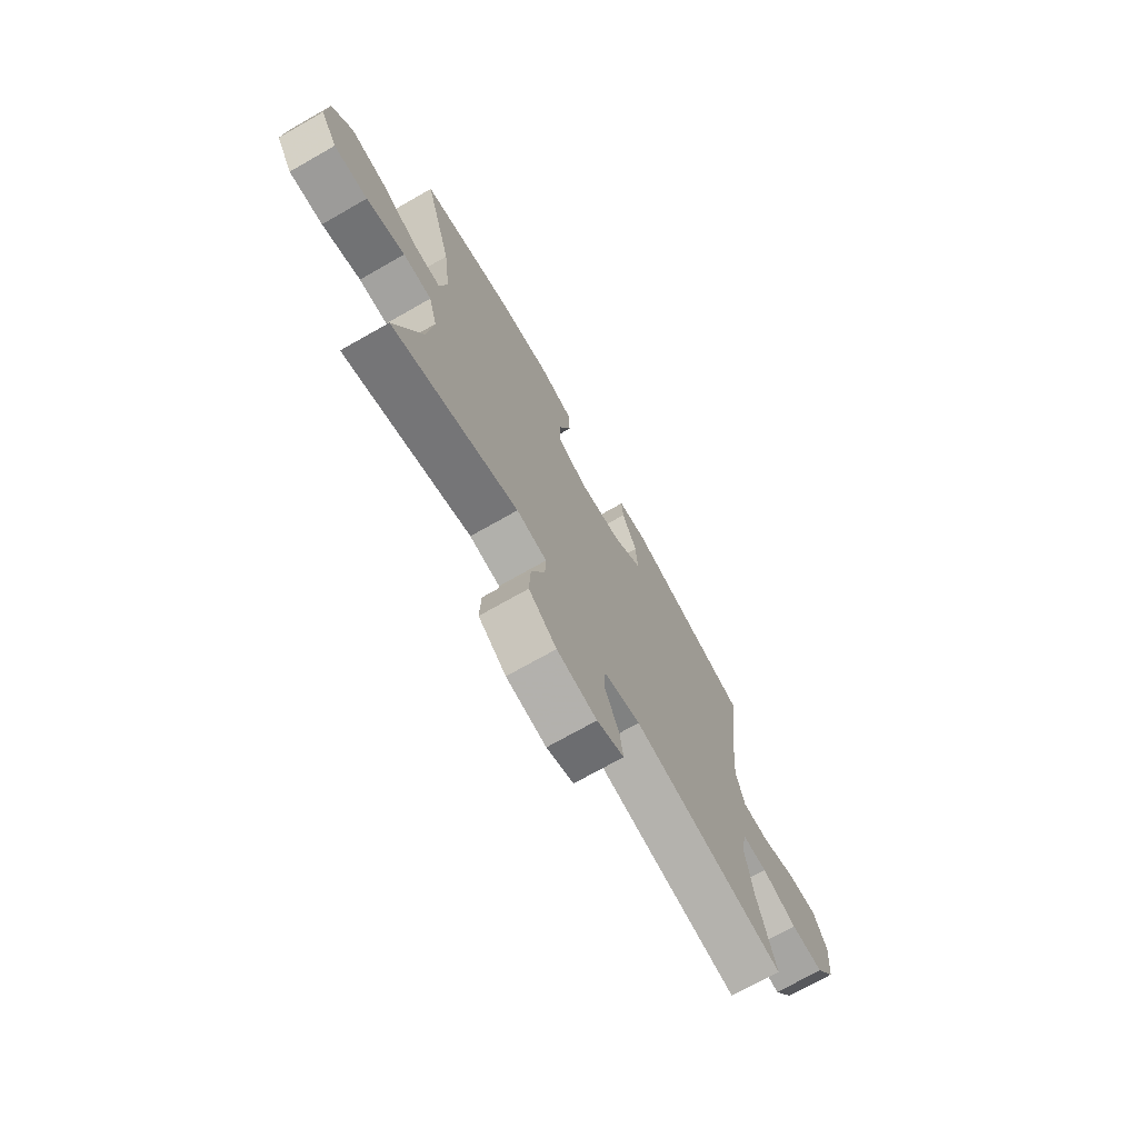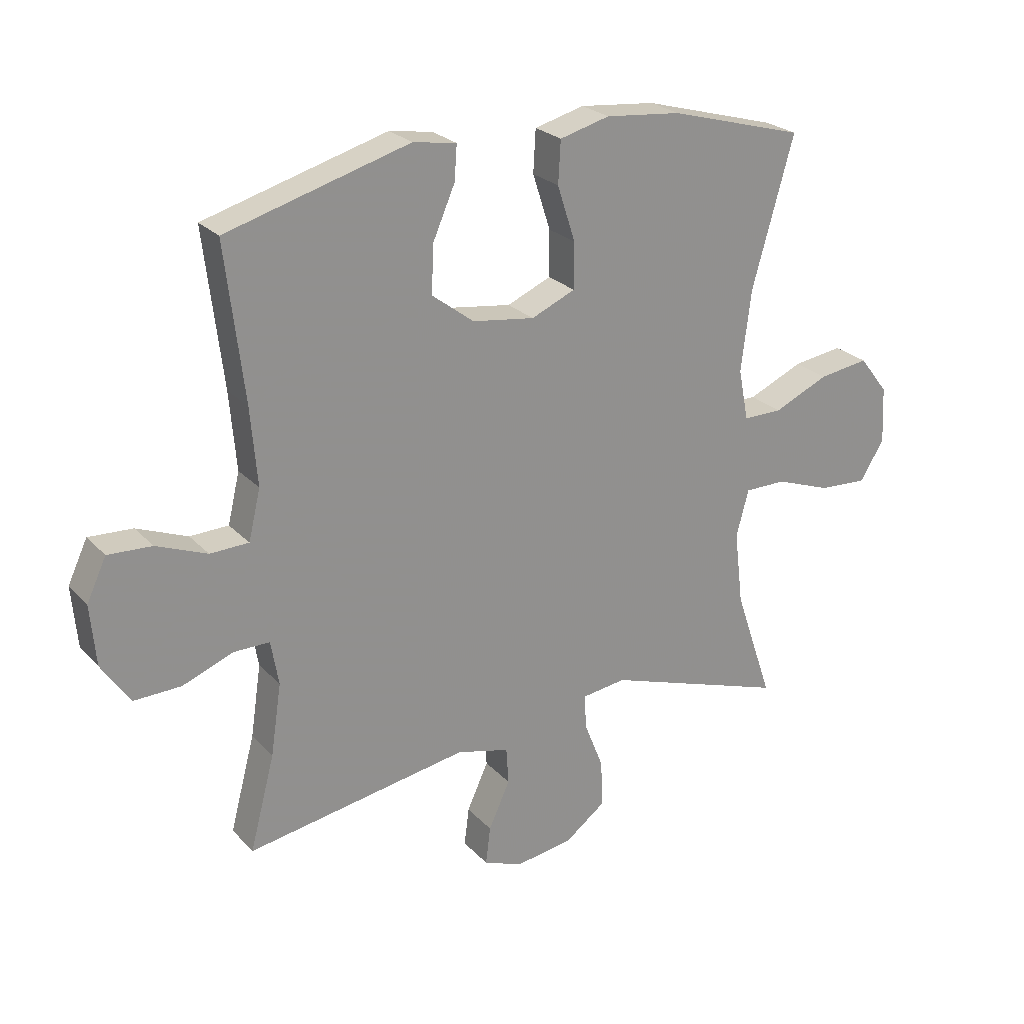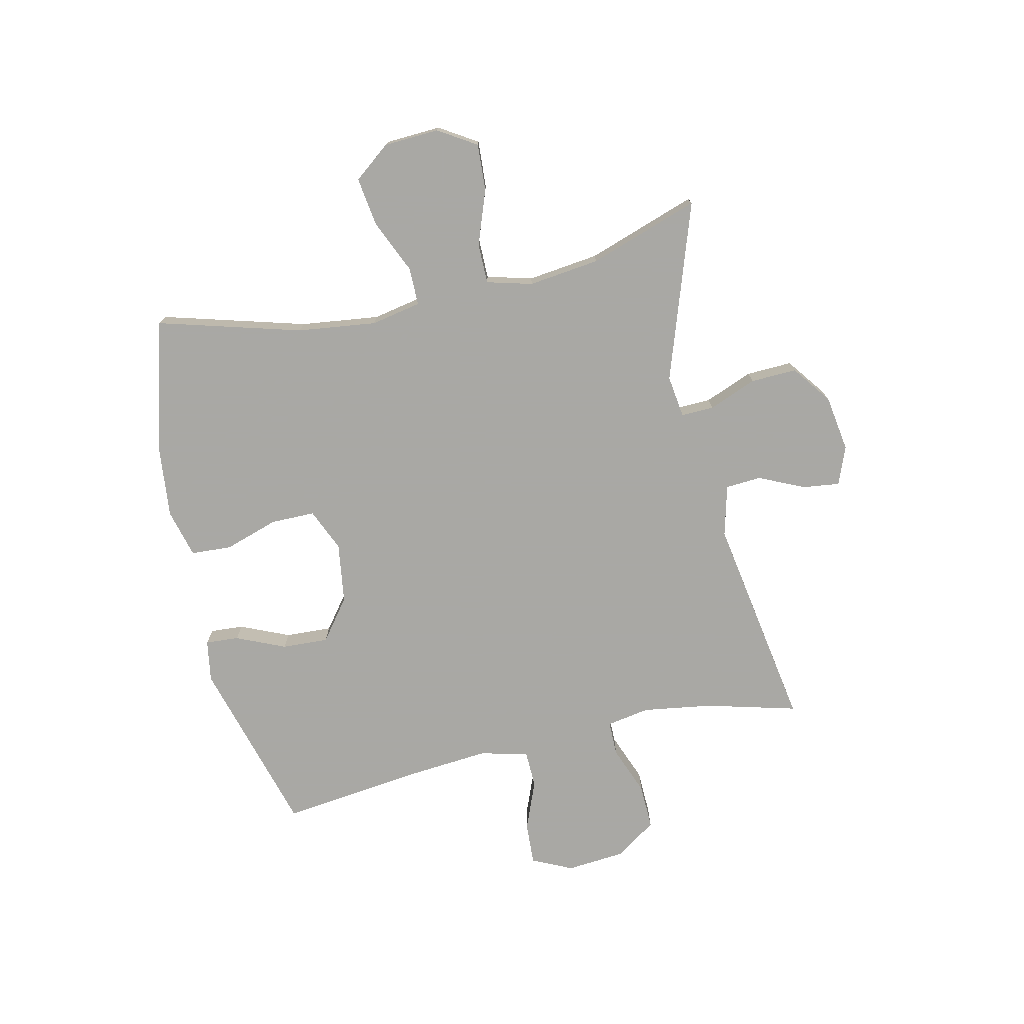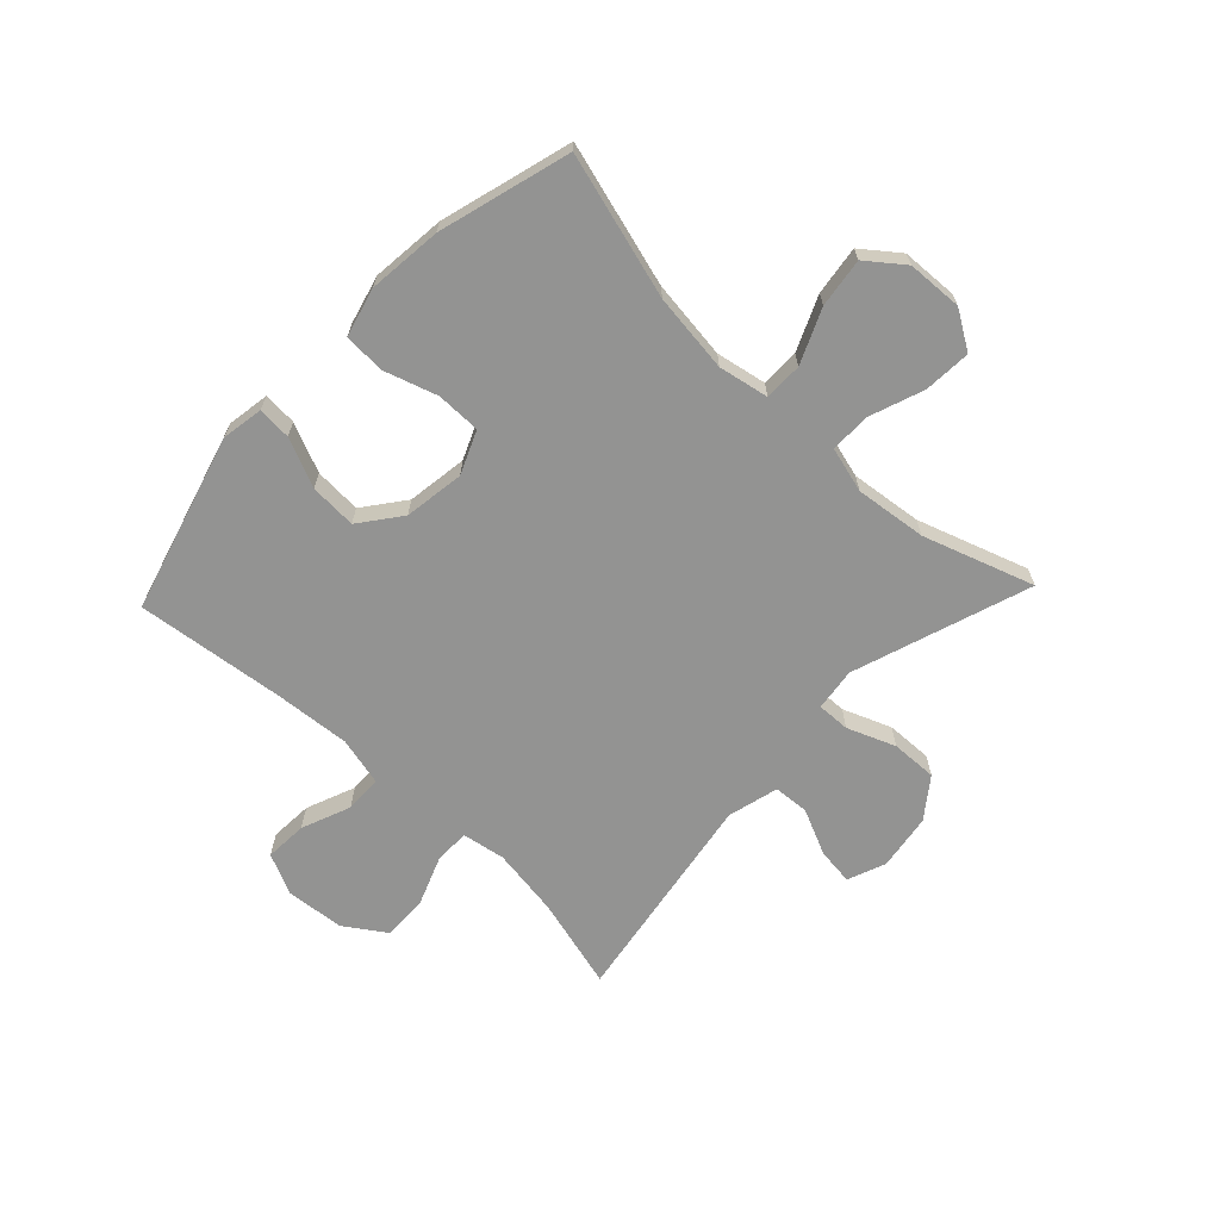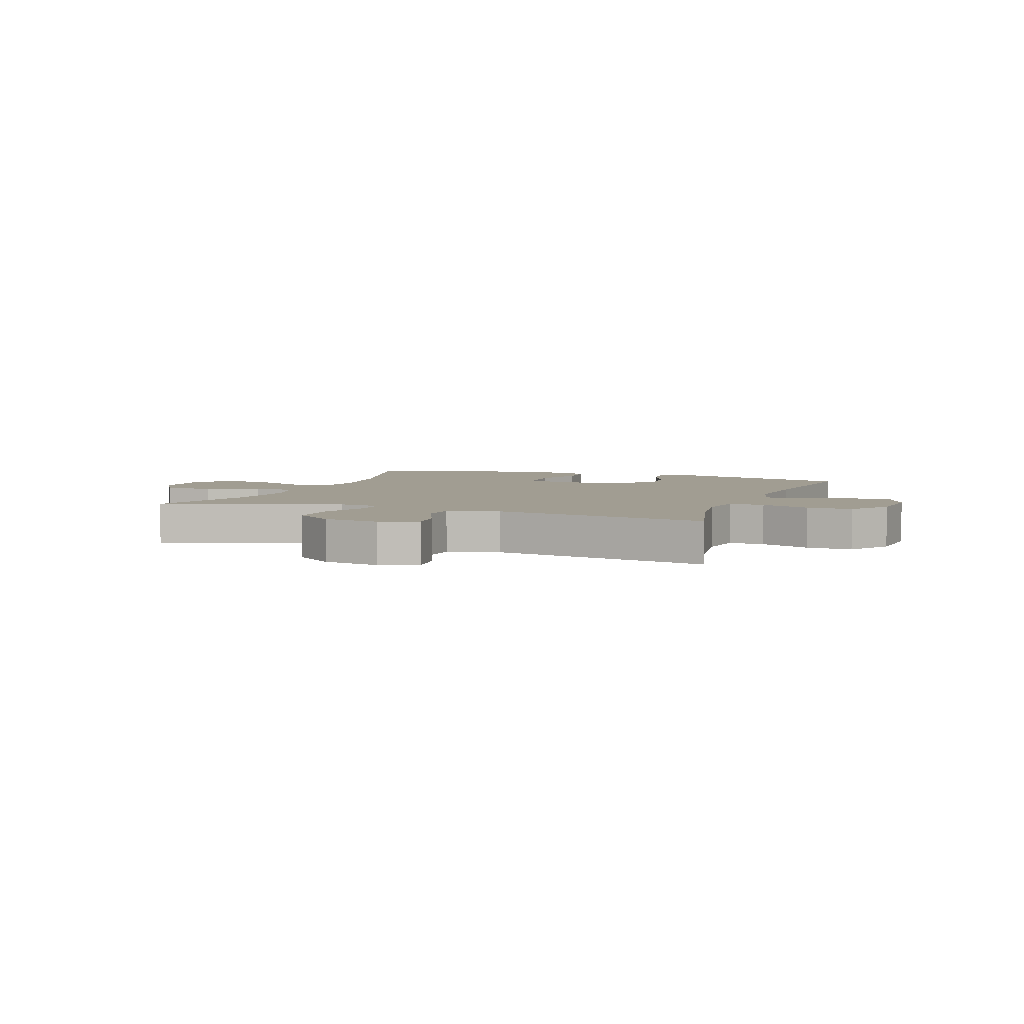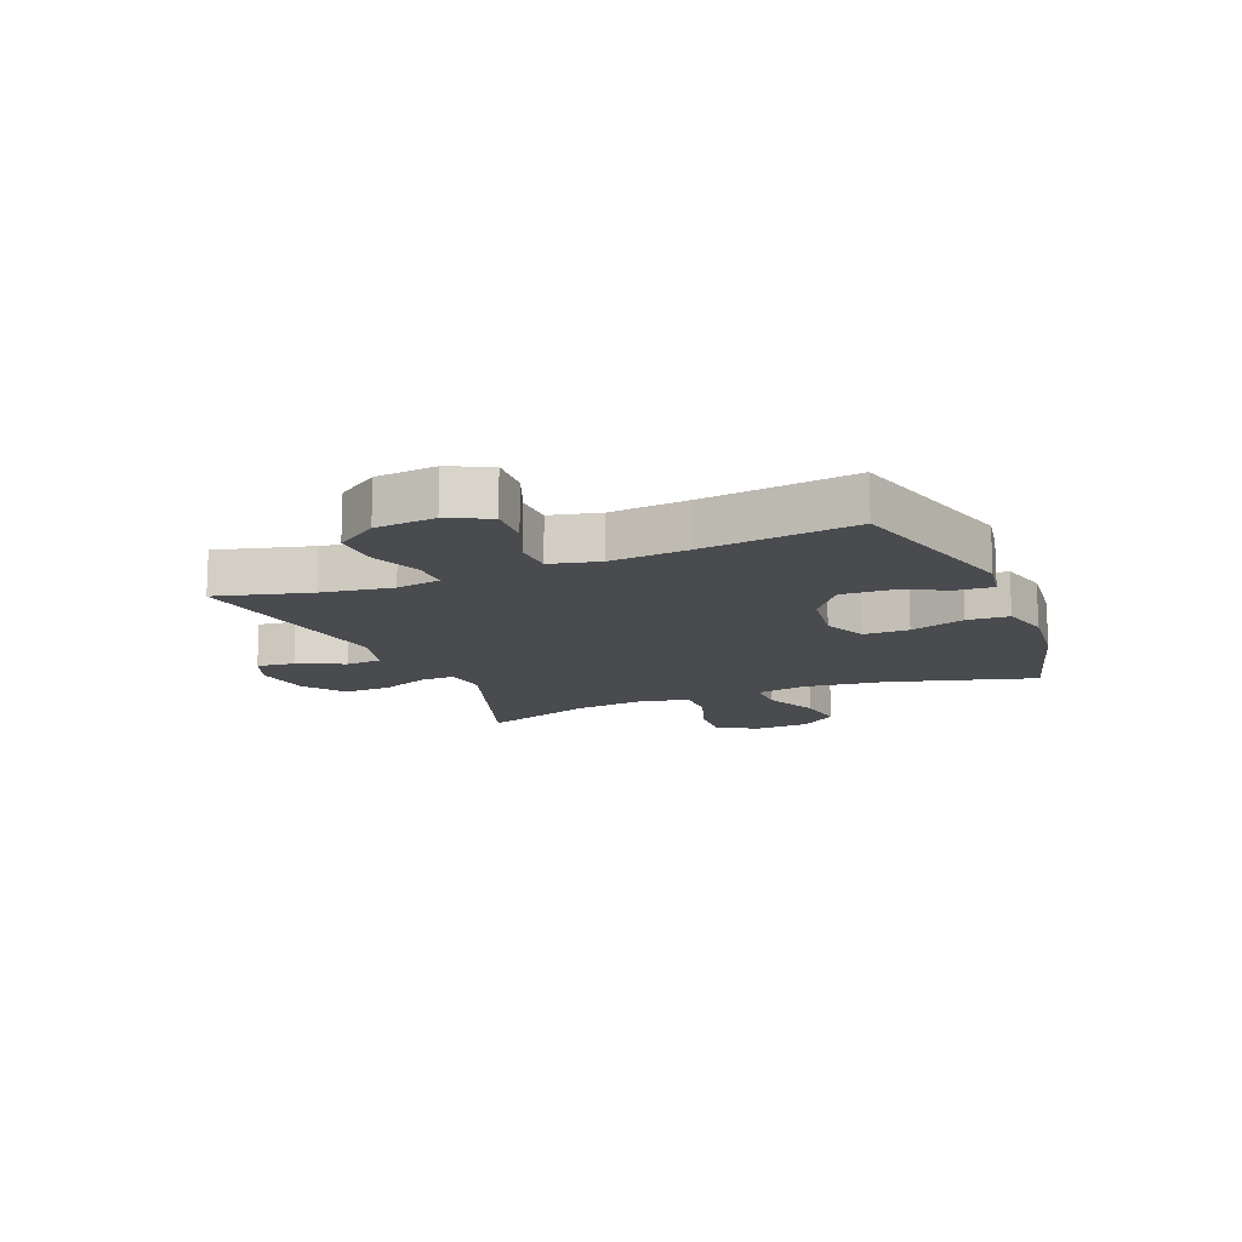
<metadata>
{"format":"obj","ext":"obj","renderer":"f3d","projection":"perspective","resolution":1024,"background":"white","views":[{"elev":-72.5,"azim":119.6,"up":"+Z"},{"elev":24.6,"azim":-31.7,"up":"+Z"},{"elev":-75.0,"azim":102.7,"up":"+Y"},{"elev":-66.7,"azim":46.5,"up":"+Y"},{"elev":4.8,"azim":-159.6,"up":"+Y"},{"elev":-13.9,"azim":-67.8,"up":"+Y"}]}
</metadata>
<code>
v -0.5 0.07 0.5
v -0.192 0.07 0.587
v -0.119 0.07 0.575
v -0.123 0.07 0.517
v -0.16 0.07 0.432
v -0.164 0.07 0.351
v -0.093 0.07 0.297
v 0.012 0.07 0.282
v 0.086 0.07 0.314
v 0.086 0.07 0.391
v 0.056 0.07 0.484
v 0.06 0.07 0.555
v 0.144 0.07 0.577
v 0.272 0.07 0.564
v 0.5 0.07 0.5
v 0.43 0.07 0.251
v 0.413 0.07 0.114
v 0.43 0.07 0.027
v 0.496 0.07 0.027
v 0.589 0.07 0.068
v 0.674 0.07 0.08
v 0.723 0.07 0.017
v 0.728 0.07 -0.079
v 0.687 0.07 -0.145
v 0.605 0.07 -0.14
v 0.511 0.07 -0.106
v 0.441 0.07 -0.106
v 0.42 0.07 -0.185
v 0.435 0.07 -0.309
v 0.5 0.07 -0.5
v 0.192 0.07 -0.396
v 0.118 0.07 -0.406
v 0.12 0.07 -0.463
v 0.153 0.07 -0.546
v 0.156 0.07 -0.626
v 0.088 0.07 -0.677
v -0.01 0.07 -0.692
v -0.076 0.07 -0.666
v -0.068 0.07 -0.602
v -0.032 0.07 -0.523
v -0.036 0.07 -0.461
v -0.125 0.07 -0.438
v -0.5 0.07 -0.5
v -0.458 0.07 -0.341
v -0.44 0.07 -0.221
v -0.453 0.07 -0.146
v -0.514 0.07 -0.146
v -0.599 0.07 -0.179
v -0.678 0.07 -0.181
v -0.726 0.07 -0.11
v -0.735 0.07 -0.008
v -0.702 0.07 0.062
v -0.628 0.07 0.058
v -0.543 0.07 0.024
v -0.478 0.07 0.026
v -0.458 0.07 0.11
v -0.469 0.07 0.24
v -0.5 0 0.5
v -0.192 0 0.587
v -0.119 0 0.575
v -0.123 0 0.517
v -0.16 0 0.432
v -0.164 0 0.351
v -0.093 0 0.297
v 0.012 0 0.282
v 0.086 0 0.314
v 0.086 0 0.391
v 0.056 0 0.484
v 0.06 0 0.555
v 0.144 0 0.577
v 0.272 0 0.564
v 0.5 0 0.5
v 0.43 0 0.251
v 0.413 0 0.114
v 0.43 0 0.027
v 0.496 0 0.027
v 0.589 0 0.068
v 0.674 0 0.08
v 0.723 0 0.017
v 0.728 0 -0.079
v 0.687 0 -0.145
v 0.605 0 -0.14
v 0.511 0 -0.106
v 0.441 0 -0.106
v 0.42 0 -0.185
v 0.435 0 -0.309
v 0.5 0 -0.5
v 0.192 0 -0.396
v 0.118 0 -0.406
v 0.12 0 -0.463
v 0.153 0 -0.546
v 0.156 0 -0.626
v 0.088 0 -0.677
v -0.01 0 -0.692
v -0.076 0 -0.666
v -0.068 0 -0.602
v -0.032 0 -0.523
v -0.036 0 -0.461
v -0.125 0 -0.438
v -0.5 0 -0.5
v -0.458 0 -0.341
v -0.44 0 -0.221
v -0.453 0 -0.146
v -0.514 0 -0.146
v -0.599 0 -0.179
v -0.678 0 -0.181
v -0.726 0 -0.11
v -0.735 0 -0.008
v -0.702 0 0.062
v -0.628 0 0.058
v -0.543 0 0.024
v -0.478 0 0.026
v -0.458 0 0.11
v -0.469 0 0.24
f 52 53 54
f 51 52 54
f 50 51 54
f 49 50 54
f 48 49 54
f 47 48 54
f 46 47 54 55
f 45 46 55 56
f 42 43 44
f 41 42 44 45
f 38 39 40
f 37 38 40
f 36 37 40
f 35 36 40
f 34 35 40
f 33 34 40
f 32 33 40 41
f 29 30 31
f 28 29 31 32
f 41 45 56
f 32 41 56
f 28 32 56
f 27 28 56
f 24 25 26
f 23 24 26
f 22 23 26
f 21 22 26
f 20 21 26
f 19 20 26
f 14 15 16
f 13 14 16
f 12 13 16
f 11 12 16
f 10 11 16
f 9 10 16 17
f 8 9 17 18
f 3 4 5
f 2 3 5
f 1 2 5
f 57 1 5
f 57 5 6
f 56 57 6 7
f 7 8 18
f 56 7 18
f 27 56 18
f 18 19 26 27
f 111 110 109
f 111 109 108
f 111 108 107
f 111 107 106
f 111 106 105
f 111 105 104
f 112 111 104 103
f 113 112 103 102
f 101 100 99
f 102 101 99 98
f 97 96 95
f 97 95 94
f 97 94 93
f 97 93 92
f 97 92 91
f 97 91 90
f 98 97 90 89
f 88 87 86
f 89 88 86 85
f 113 102 98
f 113 98 89
f 113 89 85
f 113 85 84
f 83 82 81
f 83 81 80
f 83 80 79
f 83 79 78
f 83 78 77
f 83 77 76
f 73 72 71
f 73 71 70
f 73 70 69
f 73 69 68
f 73 68 67
f 74 73 67 66
f 75 74 66 65
f 62 61 60
f 62 60 59
f 62 59 58
f 62 58 114
f 63 62 114
f 64 63 114 113
f 75 65 64
f 75 64 113
f 75 113 84
f 84 83 76 75
f 1 58 59 2
f 2 59 60 3
f 3 60 61 4
f 4 61 62 5
f 5 62 63 6
f 6 63 64 7
f 7 64 65 8
f 8 65 66 9
f 9 66 67 10
f 10 67 68 11
f 11 68 69 12
f 12 69 70 13
f 13 70 71 14
f 14 71 72 15
f 15 72 73 16
f 16 73 74 17
f 17 74 75 18
f 18 75 76 19
f 19 76 77 20
f 20 77 78 21
f 21 78 79 22
f 22 79 80 23
f 23 80 81 24
f 24 81 82 25
f 25 82 83 26
f 26 83 84 27
f 27 84 85 28
f 28 85 86 29
f 29 86 87 30
f 30 87 88 31
f 31 88 89 32
f 32 89 90 33
f 33 90 91 34
f 34 91 92 35
f 35 92 93 36
f 36 93 94 37
f 37 94 95 38
f 38 95 96 39
f 39 96 97 40
f 40 97 98 41
f 41 98 99 42
f 42 99 100 43
f 43 100 101 44
f 44 101 102 45
f 45 102 103 46
f 46 103 104 47
f 47 104 105 48
f 48 105 106 49
f 49 106 107 50
f 50 107 108 51
f 51 108 109 52
f 52 109 110 53
f 53 110 111 54
f 54 111 112 55
f 55 112 113 56
f 56 113 114 57
f 57 114 58 1

</code>
